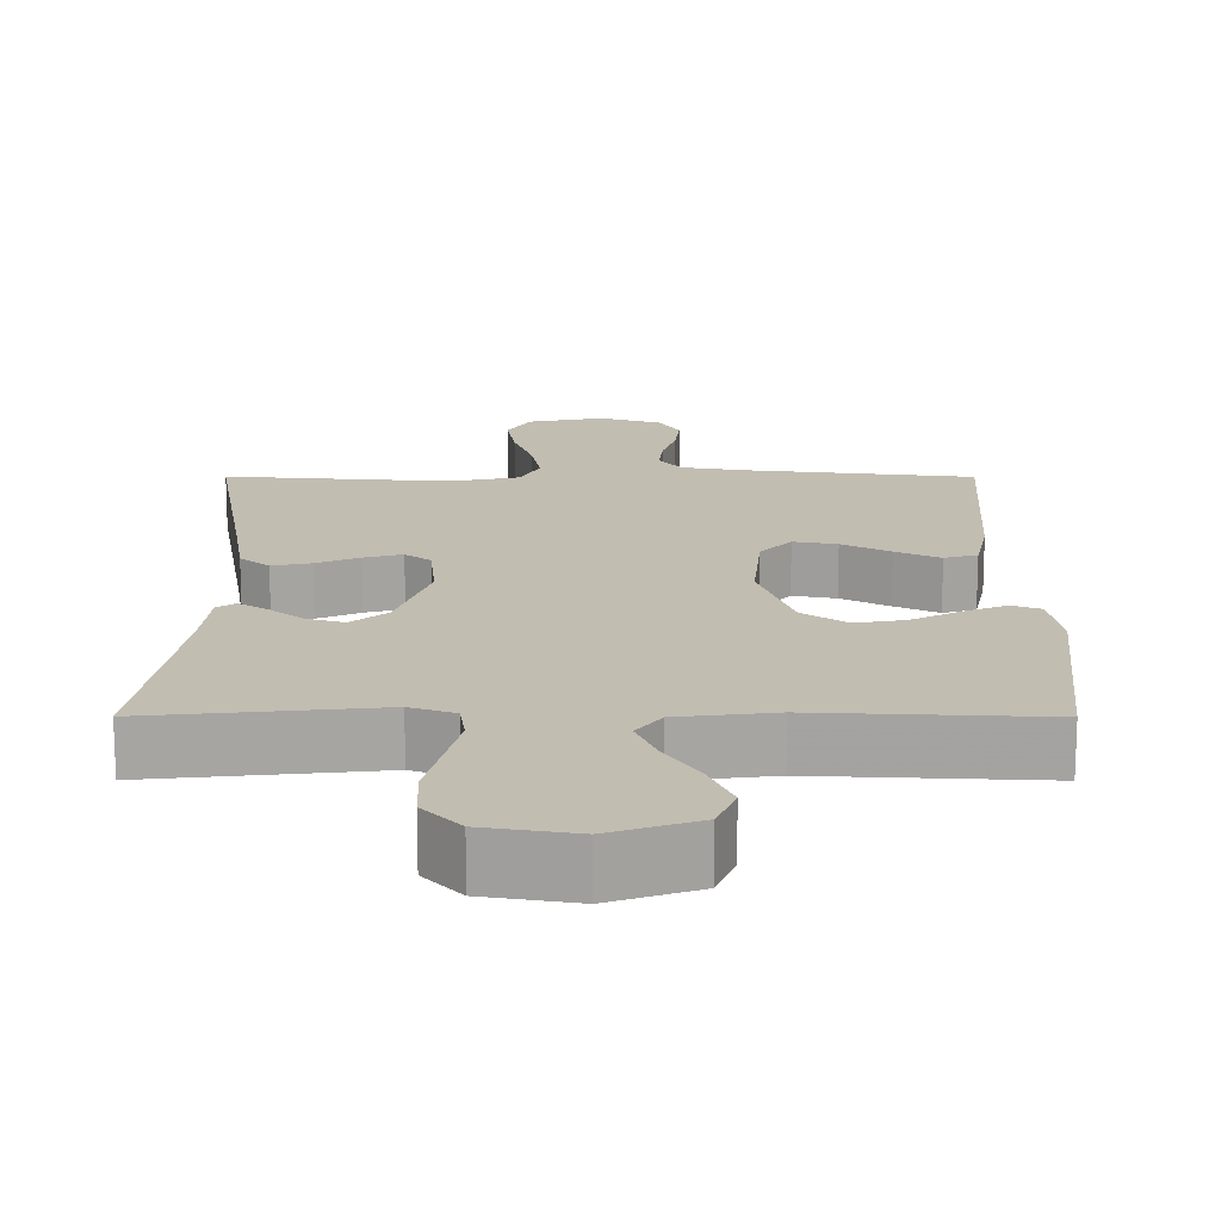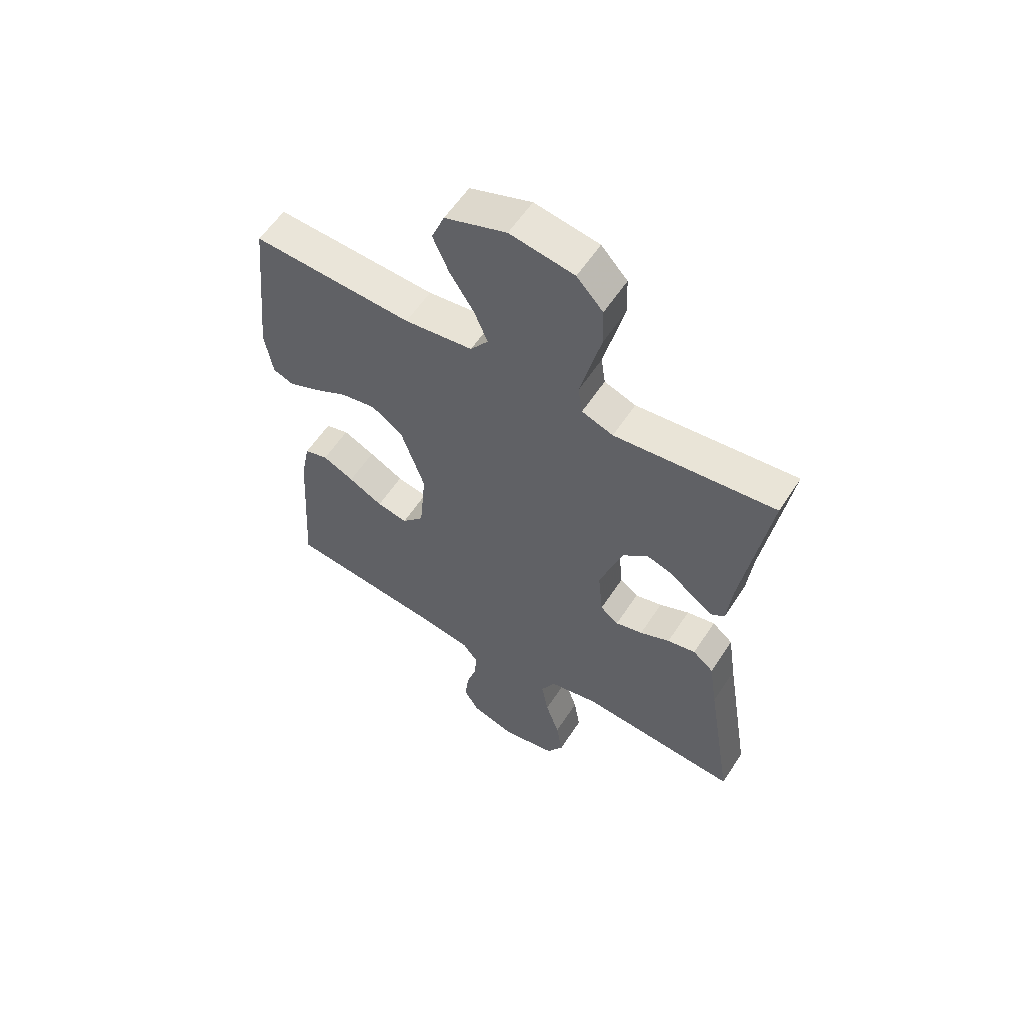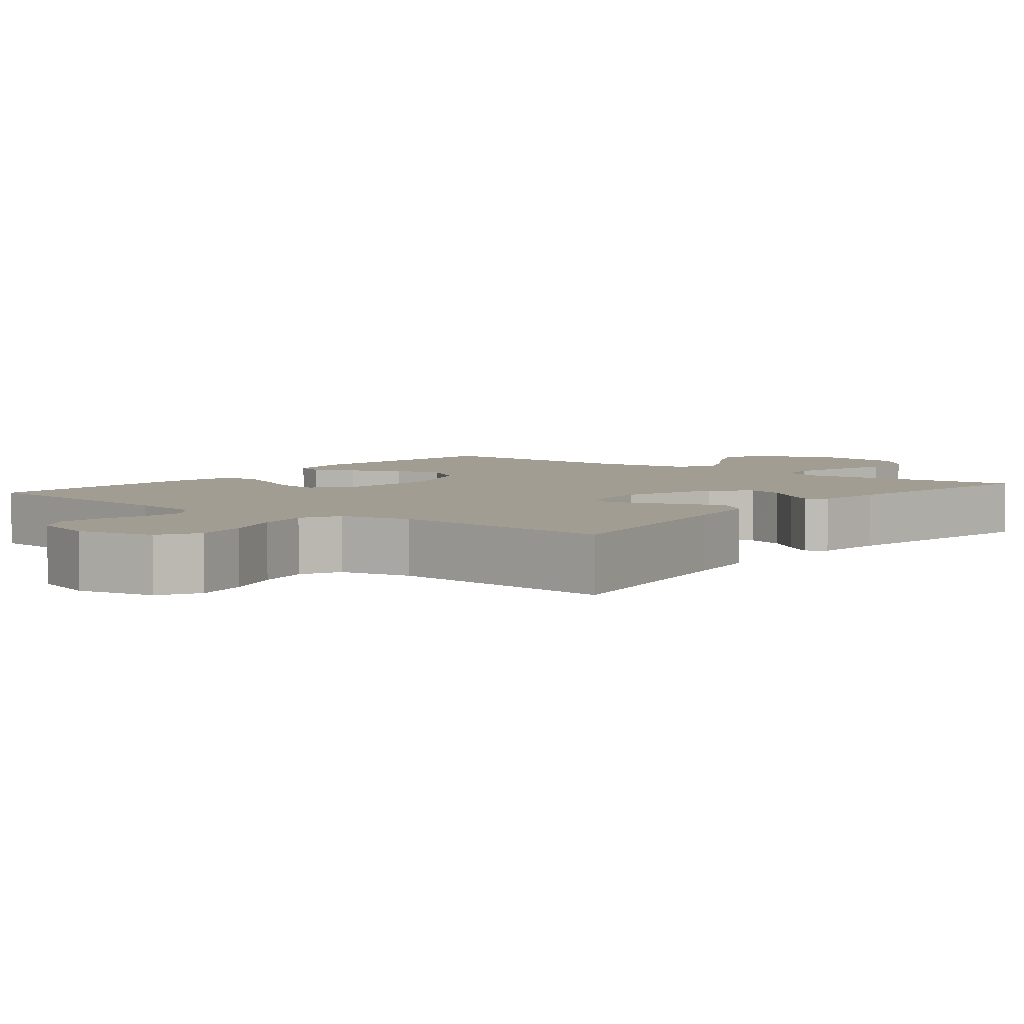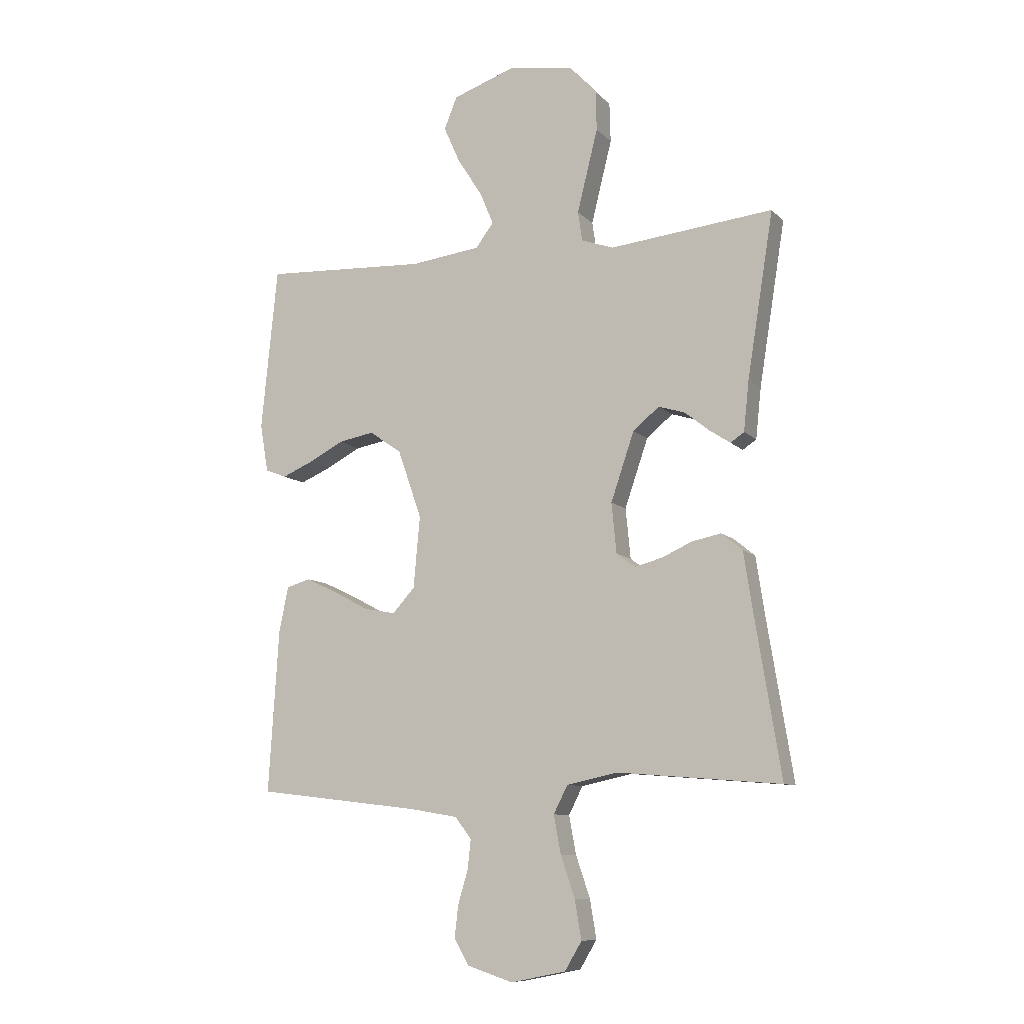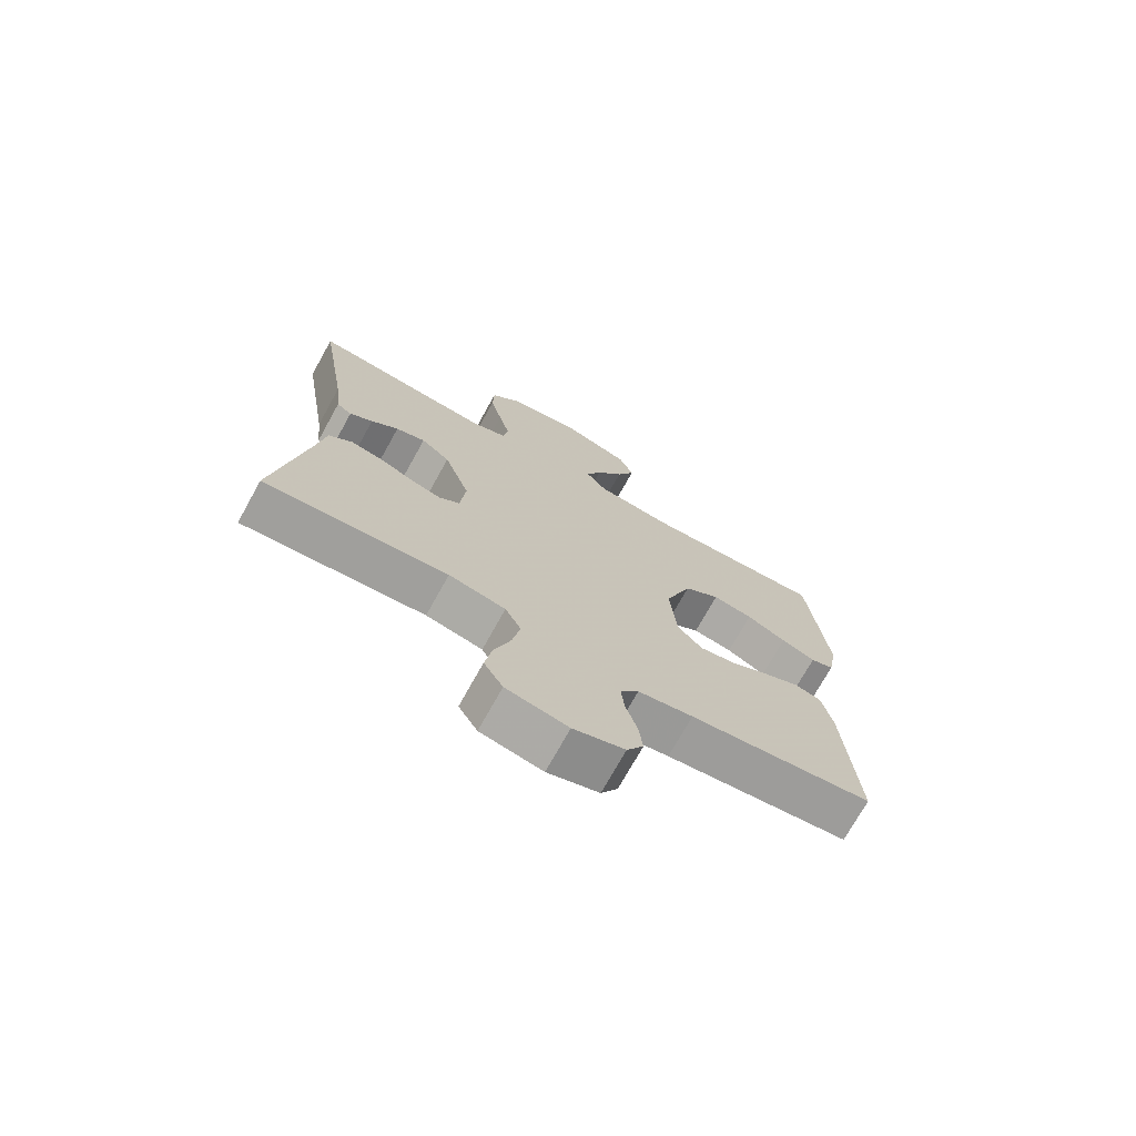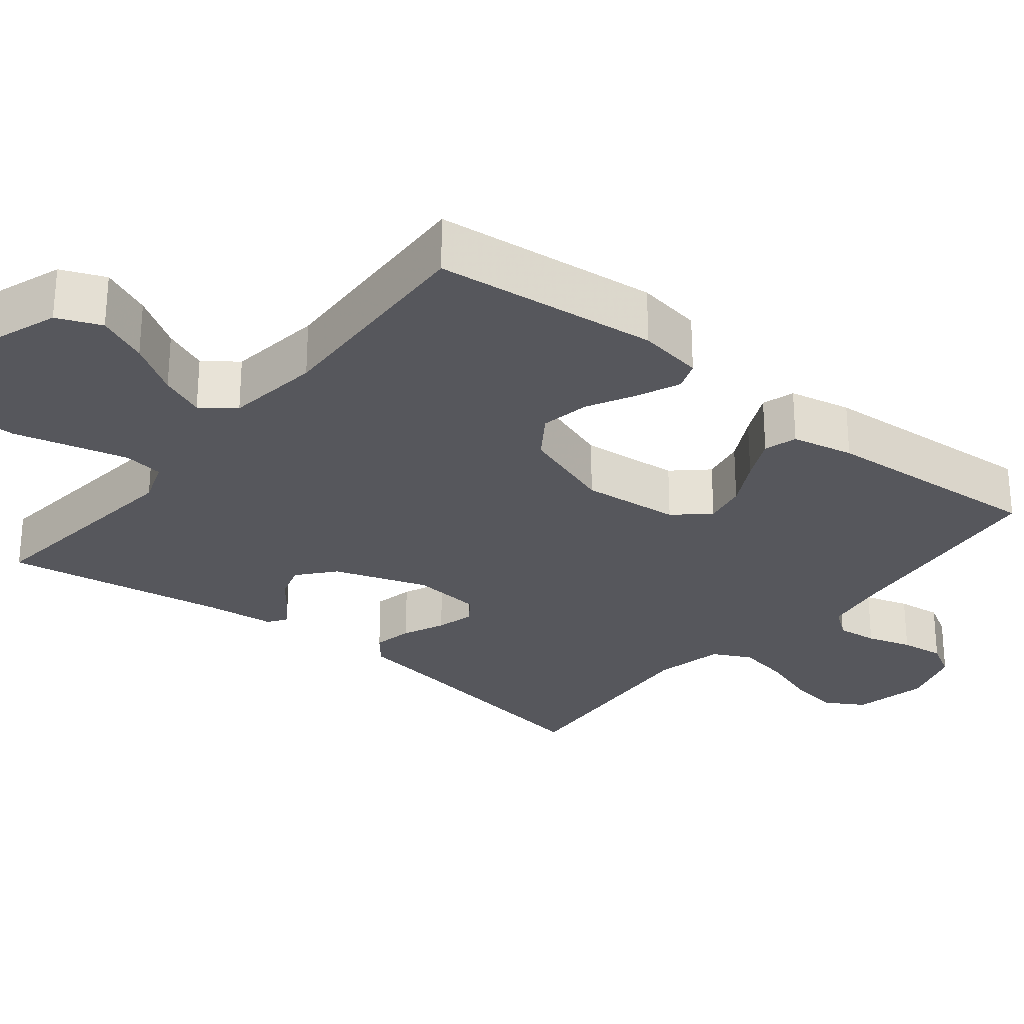
<metadata>
{"format":"obj","ext":"obj","renderer":"f3d","projection":"perspective","resolution":1024,"background":"white","views":[{"elev":16.8,"azim":0.1,"up":"+Y"},{"elev":58.0,"azim":-147.2,"up":"+Z"},{"elev":4.9,"azim":-141.9,"up":"+Y"},{"elev":-9.4,"azim":-155.9,"up":"+Z"},{"elev":-73.1,"azim":-29.1,"up":"+Z"},{"elev":-27.6,"azim":51.2,"up":"+Y"}]}
</metadata>
<code>
v 0.5 0.07 -0.5
v 0.2 0.07 -0.535
v 0.11 0.07 -0.55
v 0.08 0.07 -0.589
v 0.086 0.07 -0.644
v 0.104 0.07 -0.704
v 0.111 0.07 -0.763
v 0.084 0.07 -0.81
v 0 0.07 -0.837
v -0.101 0.07 -0.816
v -0.132 0.07 -0.764
v -0.12 0.07 -0.693
v -0.094 0.07 -0.617
v -0.081 0.07 -0.547
v -0.107 0.07 -0.496
v -0.2 0.07 -0.476
v -0.5 0.07 -0.5
v -0.451 0.07 -0.2
v -0.436 0.07 -0.1
v -0.397 0.07 -0.068
v -0.344 0.07 -0.079
v -0.288 0.07 -0.104
v -0.237 0.07 -0.118
v -0.203 0.07 -0.092
v -0.194 0.07 0
v -0.237 0.07 0.126
v -0.285 0.07 0.166
v -0.334 0.07 0.151
v -0.379 0.07 0.115
v -0.417 0.07 0.09
v -0.442 0.07 0.107
v -0.452 0.07 0.2
v -0.5 0.07 0.5
v -0.2 0.07 0.468
v -0.141 0.07 0.489
v -0.133 0.07 0.543
v -0.151 0.07 0.616
v -0.171 0.07 0.696
v -0.169 0.07 0.769
v -0.12 0.07 0.822
v 0 0.07 0.842
v 0.115 0.07 0.802
v 0.139 0.07 0.743
v 0.109 0.07 0.675
v 0.064 0.07 0.605
v 0.039 0.07 0.545
v 0.072 0.07 0.501
v 0.2 0.07 0.485
v 0.5 0.07 0.5
v 0.53 0.07 0.2
v 0.515 0.07 0.112
v 0.476 0.07 0.097
v 0.42 0.07 0.121
v 0.355 0.07 0.155
v 0.289 0.07 0.167
v 0.23 0.07 0.126
v 0.186 0.07 0
v 0.198 0.07 -0.132
v 0.239 0.07 -0.177
v 0.297 0.07 -0.166
v 0.361 0.07 -0.132
v 0.42 0.07 -0.104
v 0.464 0.07 -0.117
v 0.481 0.07 -0.2
v 0.5 0 -0.5
v 0.2 0 -0.535
v 0.11 0 -0.55
v 0.08 0 -0.589
v 0.086 0 -0.644
v 0.104 0 -0.704
v 0.111 0 -0.763
v 0.084 0 -0.81
v 0 0 -0.837
v -0.101 0 -0.816
v -0.132 0 -0.764
v -0.12 0 -0.693
v -0.094 0 -0.617
v -0.081 0 -0.547
v -0.107 0 -0.496
v -0.2 0 -0.476
v -0.5 0 -0.5
v -0.451 0 -0.2
v -0.436 0 -0.1
v -0.397 0 -0.068
v -0.344 0 -0.079
v -0.288 0 -0.104
v -0.237 0 -0.118
v -0.203 0 -0.092
v -0.194 0 0
v -0.237 0 0.126
v -0.285 0 0.166
v -0.334 0 0.151
v -0.379 0 0.115
v -0.417 0 0.09
v -0.442 0 0.107
v -0.452 0 0.2
v -0.5 0 0.5
v -0.2 0 0.468
v -0.141 0 0.489
v -0.133 0 0.543
v -0.151 0 0.616
v -0.171 0 0.696
v -0.169 0 0.769
v -0.12 0 0.822
v 0 0 0.842
v 0.115 0 0.802
v 0.139 0 0.743
v 0.109 0 0.675
v 0.064 0 0.605
v 0.039 0 0.545
v 0.072 0 0.501
v 0.2 0 0.485
v 0.5 0 0.5
v 0.53 0 0.2
v 0.515 0 0.112
v 0.476 0 0.097
v 0.42 0 0.121
v 0.355 0 0.155
v 0.289 0 0.167
v 0.23 0 0.126
v 0.186 0 0
v 0.198 0 -0.132
v 0.239 0 -0.177
v 0.297 0 -0.166
v 0.361 0 -0.132
v 0.42 0 -0.104
v 0.464 0 -0.117
v 0.481 0 -0.2
f 64 1 2
f 63 64 2
f 62 63 2
f 61 62 2
f 60 61 2
f 59 60 2 3
f 58 59 3 4
f 57 58 4
f 52 53 54
f 51 52 54
f 50 51 54
f 49 50 54
f 48 49 54
f 47 48 54 55
f 46 47 55 56
f 43 44 45
f 42 43 45
f 41 42 45
f 40 41 45
f 39 40 45
f 38 39 45
f 37 38 45
f 36 37 45 46
f 46 56 57
f 36 46 57
f 35 36 57
f 32 33 34
f 32 34 35
f 31 32 35
f 30 31 35
f 29 30 35
f 28 29 35
f 20 21 22
f 19 20 22
f 18 19 22
f 18 22 23
f 17 18 23
f 16 17 23
f 15 16 23 24
f 11 12 13
f 10 11 13
f 9 10 13
f 8 9 13
f 7 8 13
f 6 7 13
f 5 6 13
f 4 5 13 14
f 15 24 25
f 14 15 25
f 4 14 25
f 57 4 25
f 35 57 25 26
f 27 28 35
f 26 27 35
f 66 65 128
f 66 128 127
f 66 127 126
f 66 126 125
f 66 125 124
f 67 66 124 123
f 68 67 123 122
f 68 122 121
f 118 117 116
f 118 116 115
f 118 115 114
f 118 114 113
f 118 113 112
f 119 118 112 111
f 120 119 111 110
f 109 108 107
f 109 107 106
f 109 106 105
f 109 105 104
f 109 104 103
f 109 103 102
f 109 102 101
f 110 109 101 100
f 121 120 110
f 121 110 100
f 121 100 99
f 98 97 96
f 99 98 96
f 99 96 95
f 99 95 94
f 99 94 93
f 99 93 92
f 86 85 84
f 86 84 83
f 86 83 82
f 87 86 82
f 87 82 81
f 87 81 80
f 88 87 80 79
f 77 76 75
f 77 75 74
f 77 74 73
f 77 73 72
f 77 72 71
f 77 71 70
f 77 70 69
f 78 77 69 68
f 89 88 79
f 89 79 78
f 89 78 68
f 89 68 121
f 90 89 121 99
f 99 92 91
f 99 91 90
f 1 65 66 2
f 2 66 67 3
f 3 67 68 4
f 4 68 69 5
f 5 69 70 6
f 6 70 71 7
f 7 71 72 8
f 8 72 73 9
f 9 73 74 10
f 10 74 75 11
f 11 75 76 12
f 12 76 77 13
f 13 77 78 14
f 14 78 79 15
f 15 79 80 16
f 16 80 81 17
f 17 81 82 18
f 18 82 83 19
f 19 83 84 20
f 20 84 85 21
f 21 85 86 22
f 22 86 87 23
f 23 87 88 24
f 24 88 89 25
f 25 89 90 26
f 26 90 91 27
f 27 91 92 28
f 28 92 93 29
f 29 93 94 30
f 30 94 95 31
f 31 95 96 32
f 32 96 97 33
f 33 97 98 34
f 34 98 99 35
f 35 99 100 36
f 36 100 101 37
f 37 101 102 38
f 38 102 103 39
f 39 103 104 40
f 40 104 105 41
f 41 105 106 42
f 42 106 107 43
f 43 107 108 44
f 44 108 109 45
f 45 109 110 46
f 46 110 111 47
f 47 111 112 48
f 48 112 113 49
f 49 113 114 50
f 50 114 115 51
f 51 115 116 52
f 52 116 117 53
f 53 117 118 54
f 54 118 119 55
f 55 119 120 56
f 56 120 121 57
f 57 121 122 58
f 58 122 123 59
f 59 123 124 60
f 60 124 125 61
f 61 125 126 62
f 62 126 127 63
f 63 127 128 64
f 64 128 65 1

</code>
